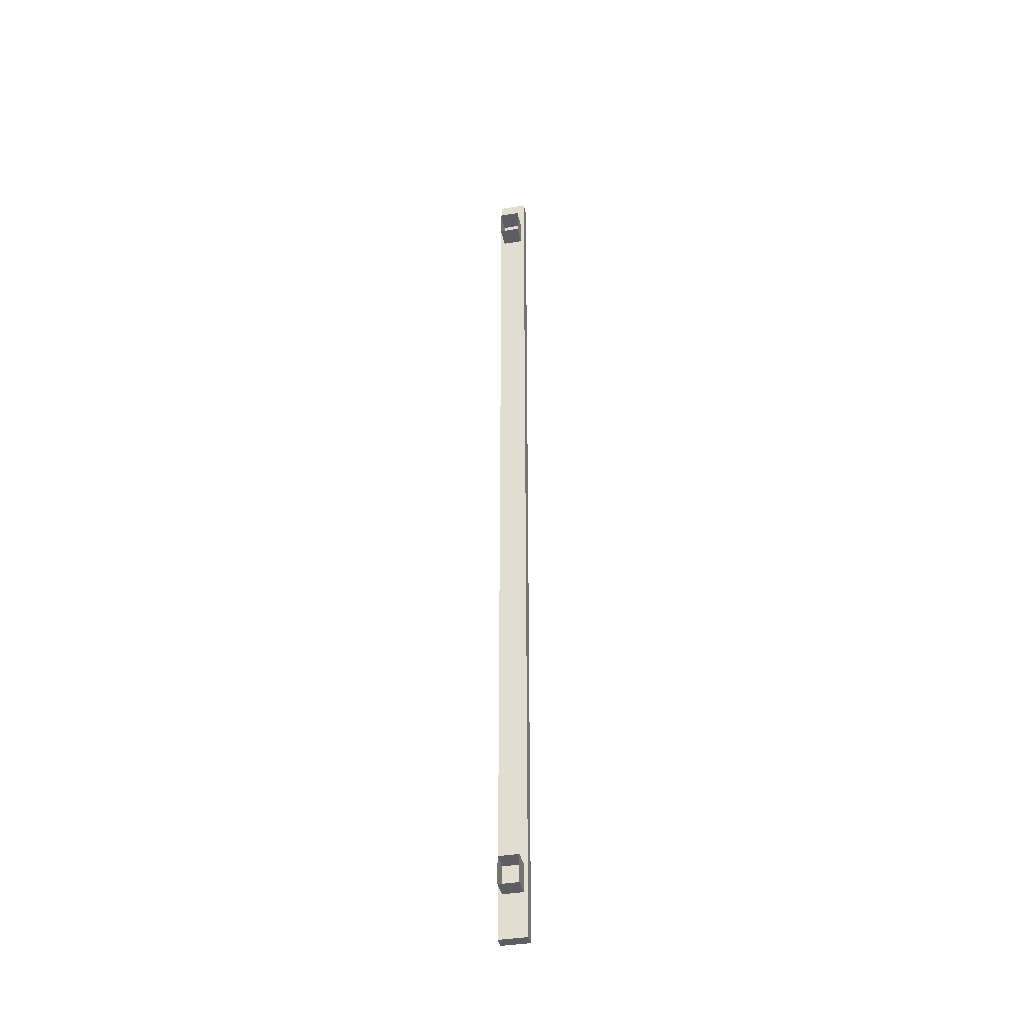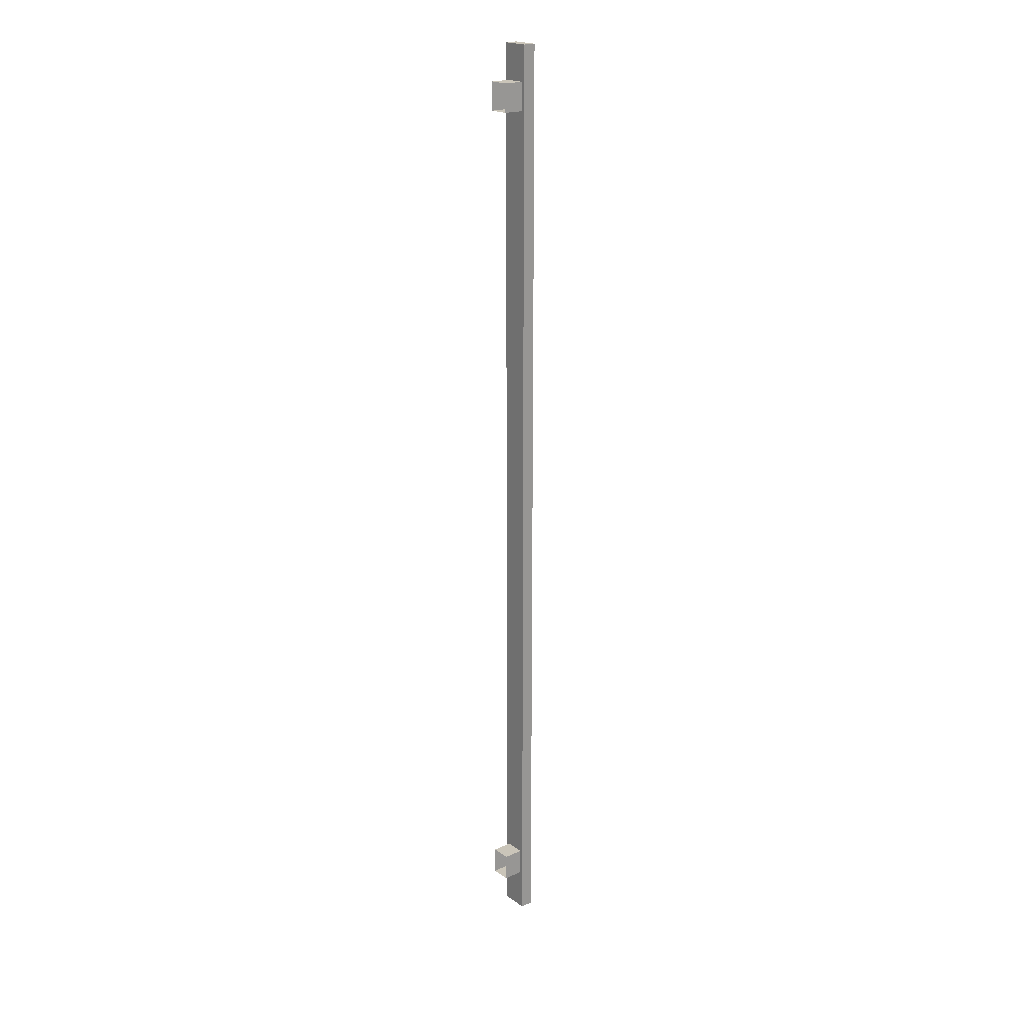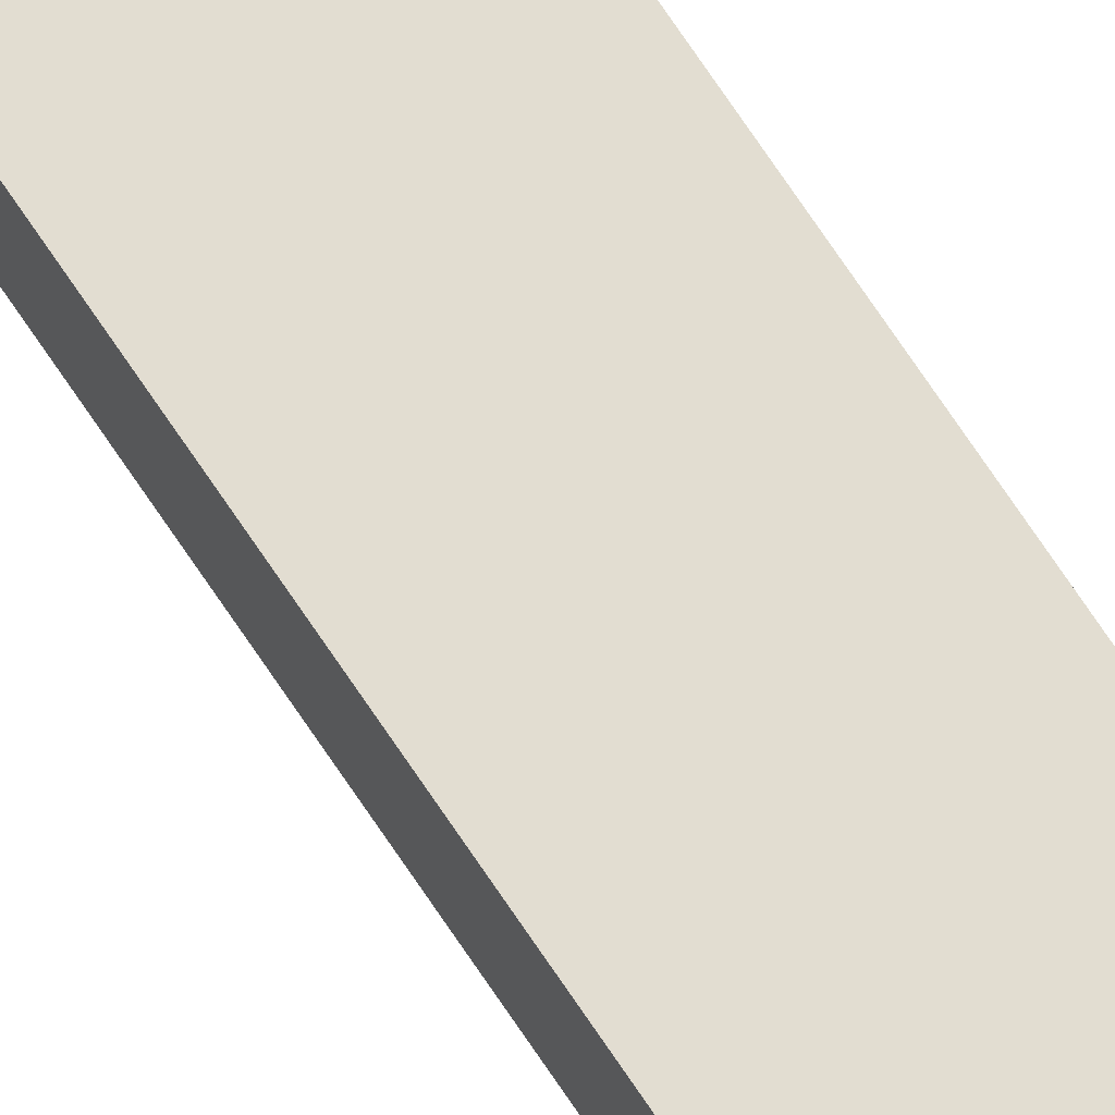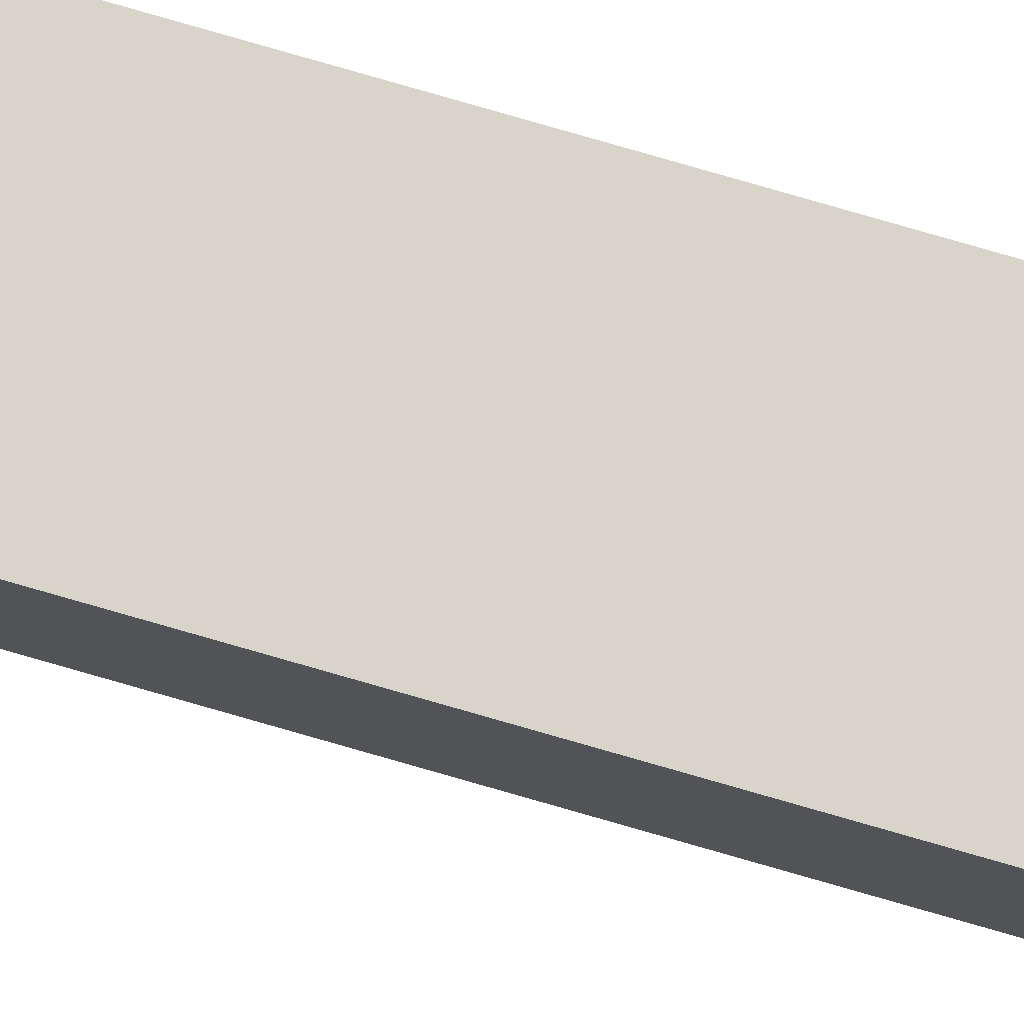
<metadata>
{"format":"obj","ext":"obj","renderer":"f3d","projection":"perspective","resolution":1024,"background":"white","views":[{"elev":-38.4,"azim":-168.0,"up":"+Y"},{"elev":20.6,"azim":-128.5,"up":"+Y"},{"elev":68.6,"azim":-33.2,"up":"+Z"},{"elev":75.1,"azim":106.3,"up":"+Z"}]}
</metadata>
<code>
v 43.97 40.01 3.578
v 43.97 296.3 3.578
v 51.39 296.3 3.578
v 51.39 40.01 3.578
v 43.97 40.01 6.985
v 51.39 40.01 6.985
v 51.39 296.3 6.985
v 43.97 296.3 6.985
v 44.93 286.9 -1.859
v 50.31 286.9 -1.859
v 50.31 279.5 -1.859
v 44.93 279.5 -1.859
v 44.93 286.9 4.719
v 44.93 279.5 4.719
v 50.31 279.5 4.719
v 50.31 286.9 4.719
v 44.93 59.11 -1.859
v 50.31 59.11 -1.859
v 50.31 51.69 -1.859
v 44.93 51.69 -1.859
v 44.93 59.11 4.719
v 44.93 51.69 4.719
v 50.31 51.69 4.719
v 50.31 59.11 4.719
f 5 6 7 8
f 1 4 6 5
f 6 4 3 7
f 3 2 8 7
f 5 8 2 1
f 4 1 2 3
f 9 12 14 13
f 14 12 11 15
f 11 10 16 15
f 13 16 10 9
f 17 20 22 21
f 22 20 19 23
f 19 18 24 23
f 21 24 18 17

</code>
